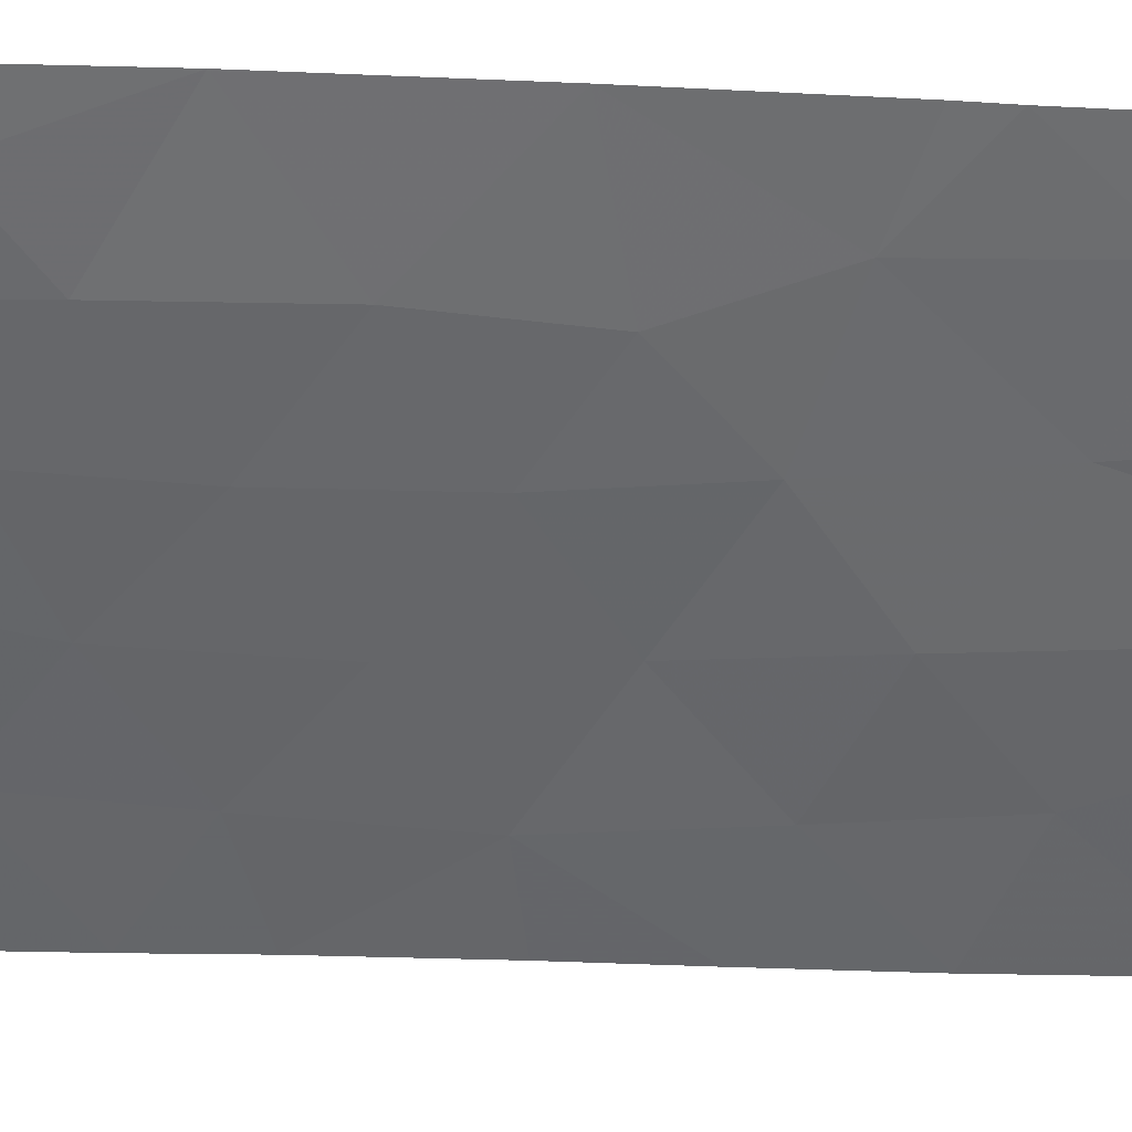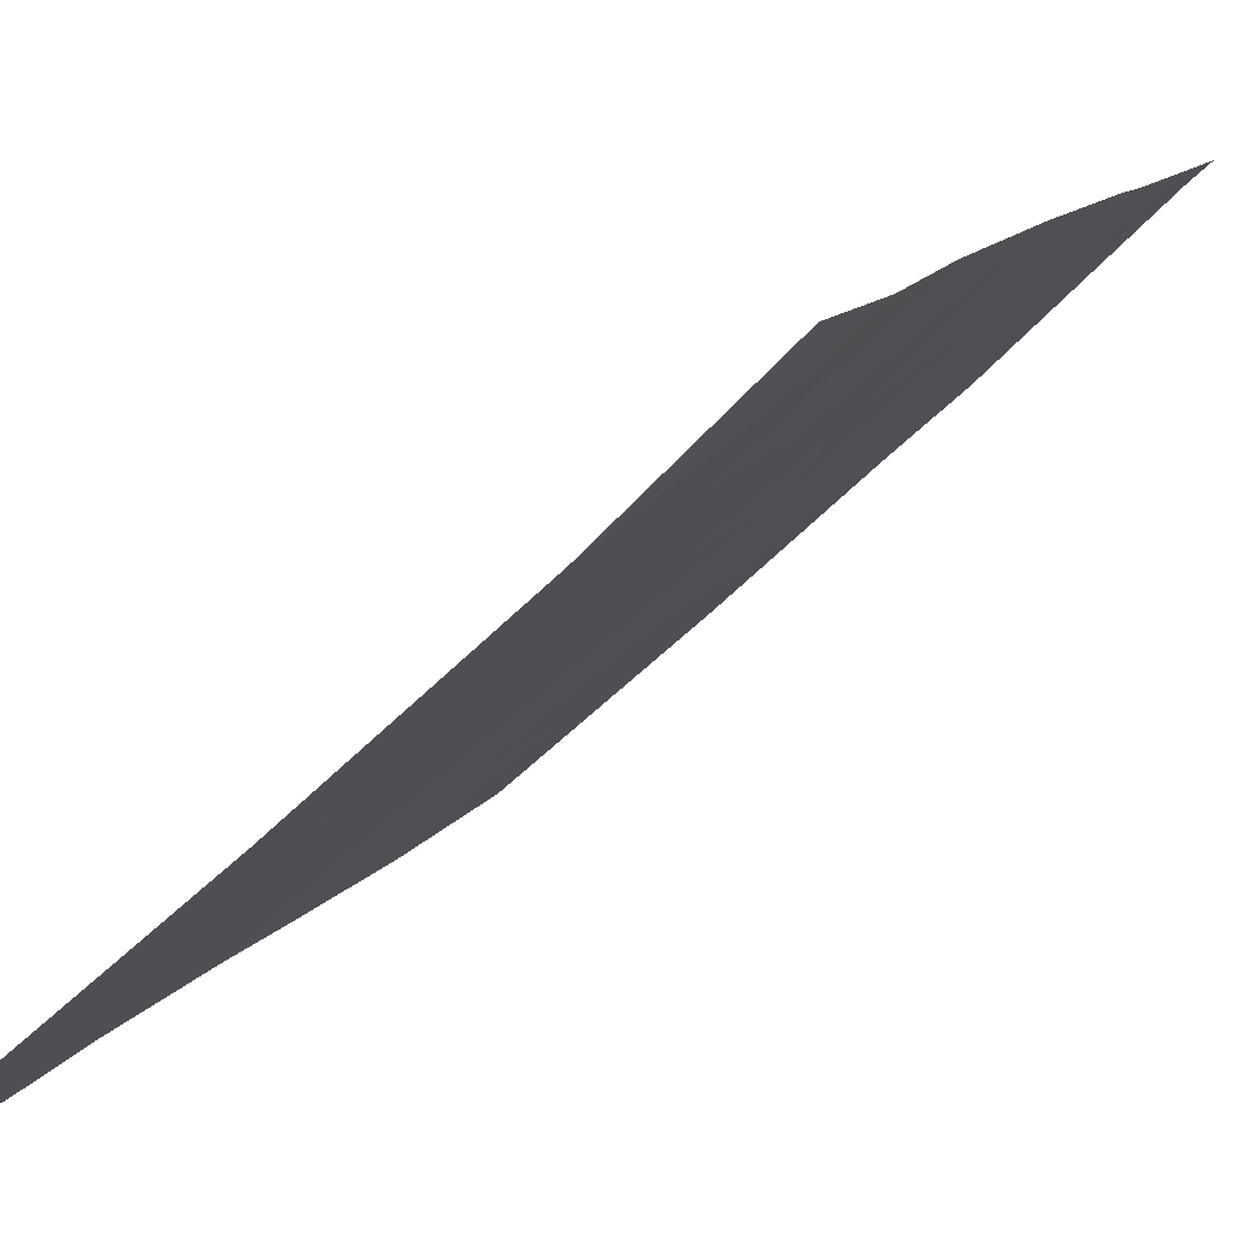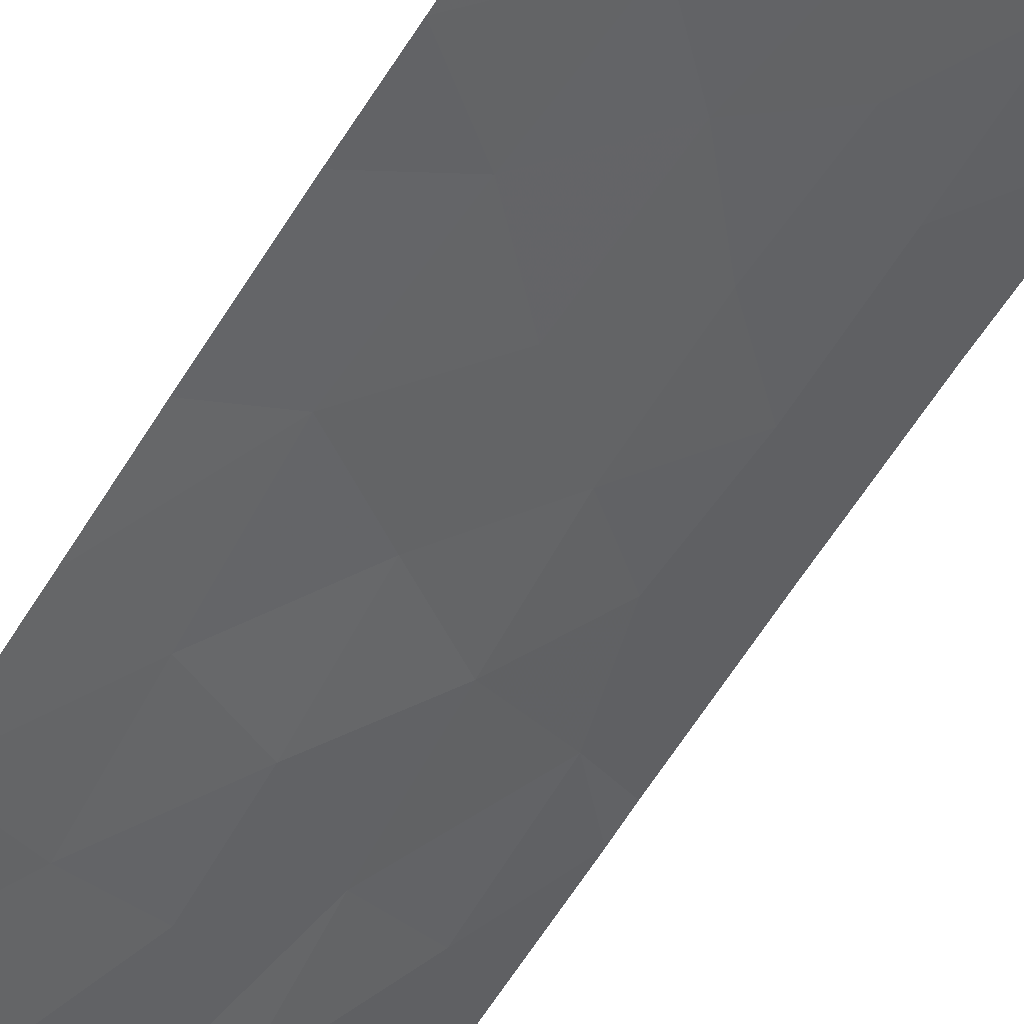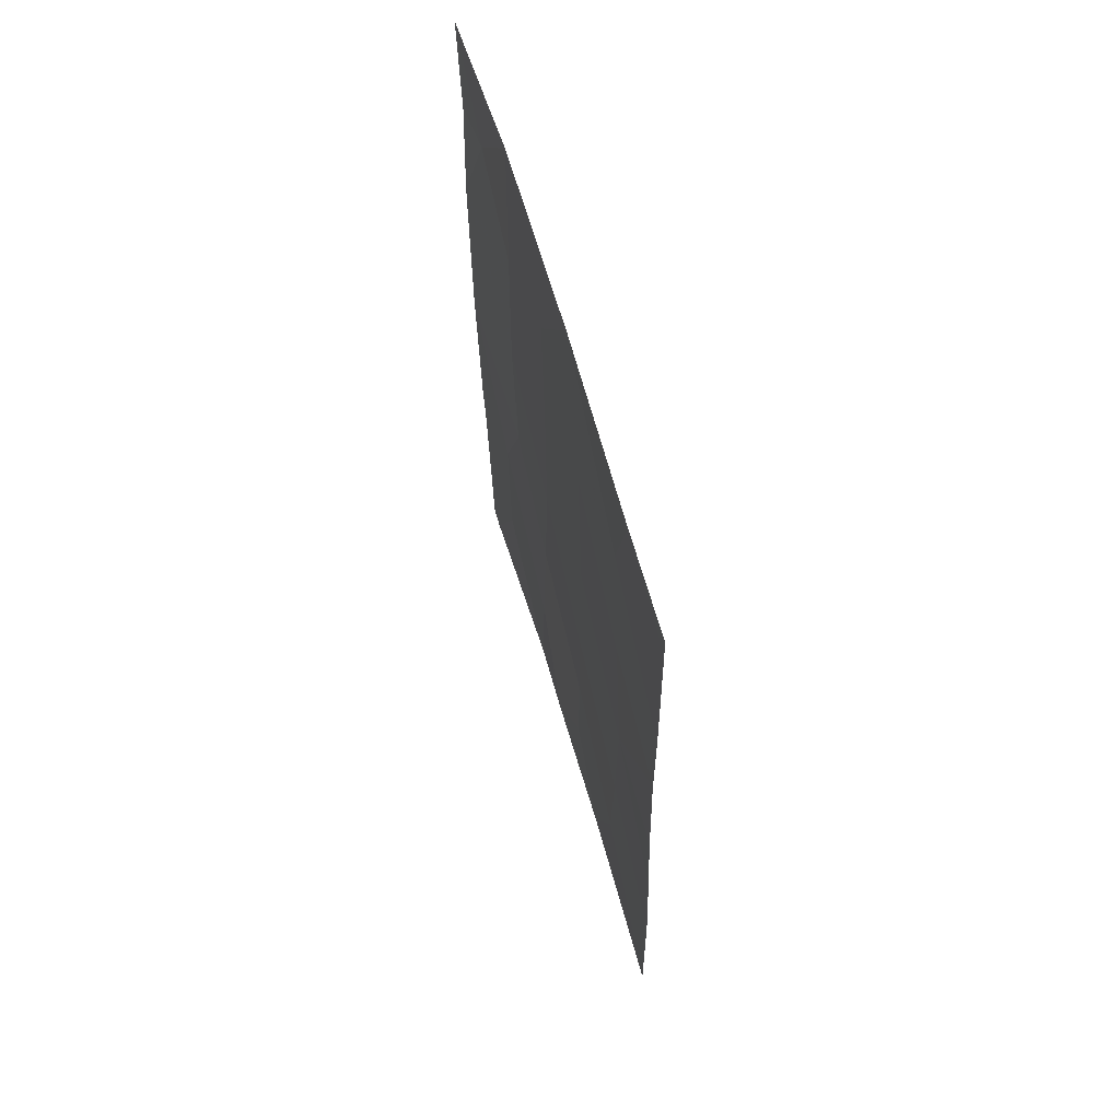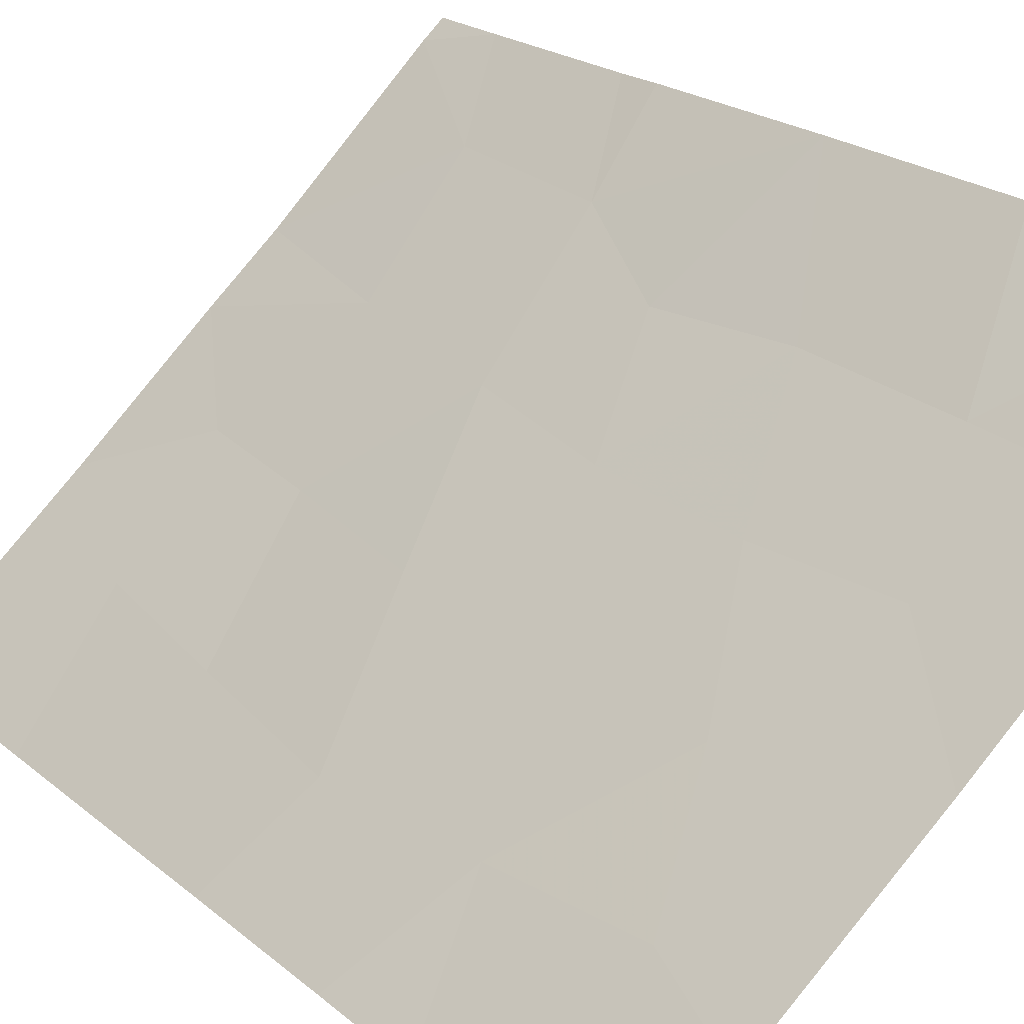
<metadata>
{"format":"obj","ext":"obj","renderer":"f3d","projection":"perspective","resolution":1024,"background":"white","views":[{"elev":-9.7,"azim":83.2,"up":"+Y"},{"elev":11.1,"azim":17.5,"up":"+Y"},{"elev":-74.1,"azim":-34.6,"up":"+Y"},{"elev":63.3,"azim":-63.5,"up":"+Z"},{"elev":20.1,"azim":-32.8,"up":"+Y"}]}
</metadata>
<code>
v -28.58 72.22 43.94
v -22.57 77.81 46.79
v -23.86 76.52 45.57
v -26.03 74.42 41.25
v -25.93 74.47 39.51
v -25.07 75.42 46.53
v -24.88 75.53 42.46
v -22.5 77.7 38
v -22.73 77.5 38
v -27.45 73.29 46.5
v -28.52 72.12 38
v -27.21 73.33 39.88
v -27.63 73.17 50
v -22.53 77.74 41.15
v -24.68 75.67 40.18
v -25.79 74.78 50
v -28.6 72.26 47.32
v -25.17 75.17 38
v -22.56 77.79 48.42
v -22.57 77.82 50
v -28.6 72.25 45.98
v -26.27 74.32 45.42
v -23.94 76.46 50
v -23.09 77.25 48.58
v -26.63 73.81 38
v -24.43 75.83 38
v -22.56 77.8 44.18
v -23.46 76.87 42.04
v -28.56 72.18 42.35
v -27.38 73.23 41.94
v -23.97 76.4 43.67
v -24.98 75.5 48.43
v -22.54 77.76 41.71
v -28.62 72.28 50
v -28.61 72.28 49.68
v -28.53 72.14 40.43
v -25.04 75.42 44.45
v -27.3 73.43 48.56
v -26.2 74.41 47.66
v -22.51 77.71 38.97
v -27.56 73.14 44.22
v -26.21 74.35 43.32
v -23.89 76.5 47.71
v -23.37 76.89 39.78
f 43 3 2
f 5 4 12
f 9 8 40
f 3 43 6
f 17 21 10
f 5 18 15
f 23 24 20
f 10 21 41
f 23 43 24
f 25 5 12
f 26 9 44
f 2 24 43
f 22 6 39
f 27 2 3
f 31 7 28
f 12 11 25
f 2 19 24
f 22 41 42
f 18 26 15
f 16 38 39
f 16 13 38
f 33 27 28
f 42 41 30
f 41 29 30
f 38 17 10
f 27 3 31
f 25 18 5
f 14 33 28
f 28 15 44
f 37 6 22
f 34 35 13
f 31 37 7
f 35 17 38
f 38 13 35
f 29 36 30
f 36 12 30
f 7 42 4
f 42 30 4
f 12 36 11
f 21 1 41
f 19 20 24
f 3 6 37
f 37 31 3
f 12 4 30
f 4 5 15
f 4 15 7
f 32 16 39
f 23 16 32
f 10 39 38
f 40 14 44
f 10 41 22
f 26 44 15
f 39 10 22
f 44 9 40
f 37 42 7
f 42 37 22
f 41 1 29
f 39 6 32
f 43 32 6
f 43 23 32
f 7 15 28
f 28 44 14
f 28 27 31

</code>
